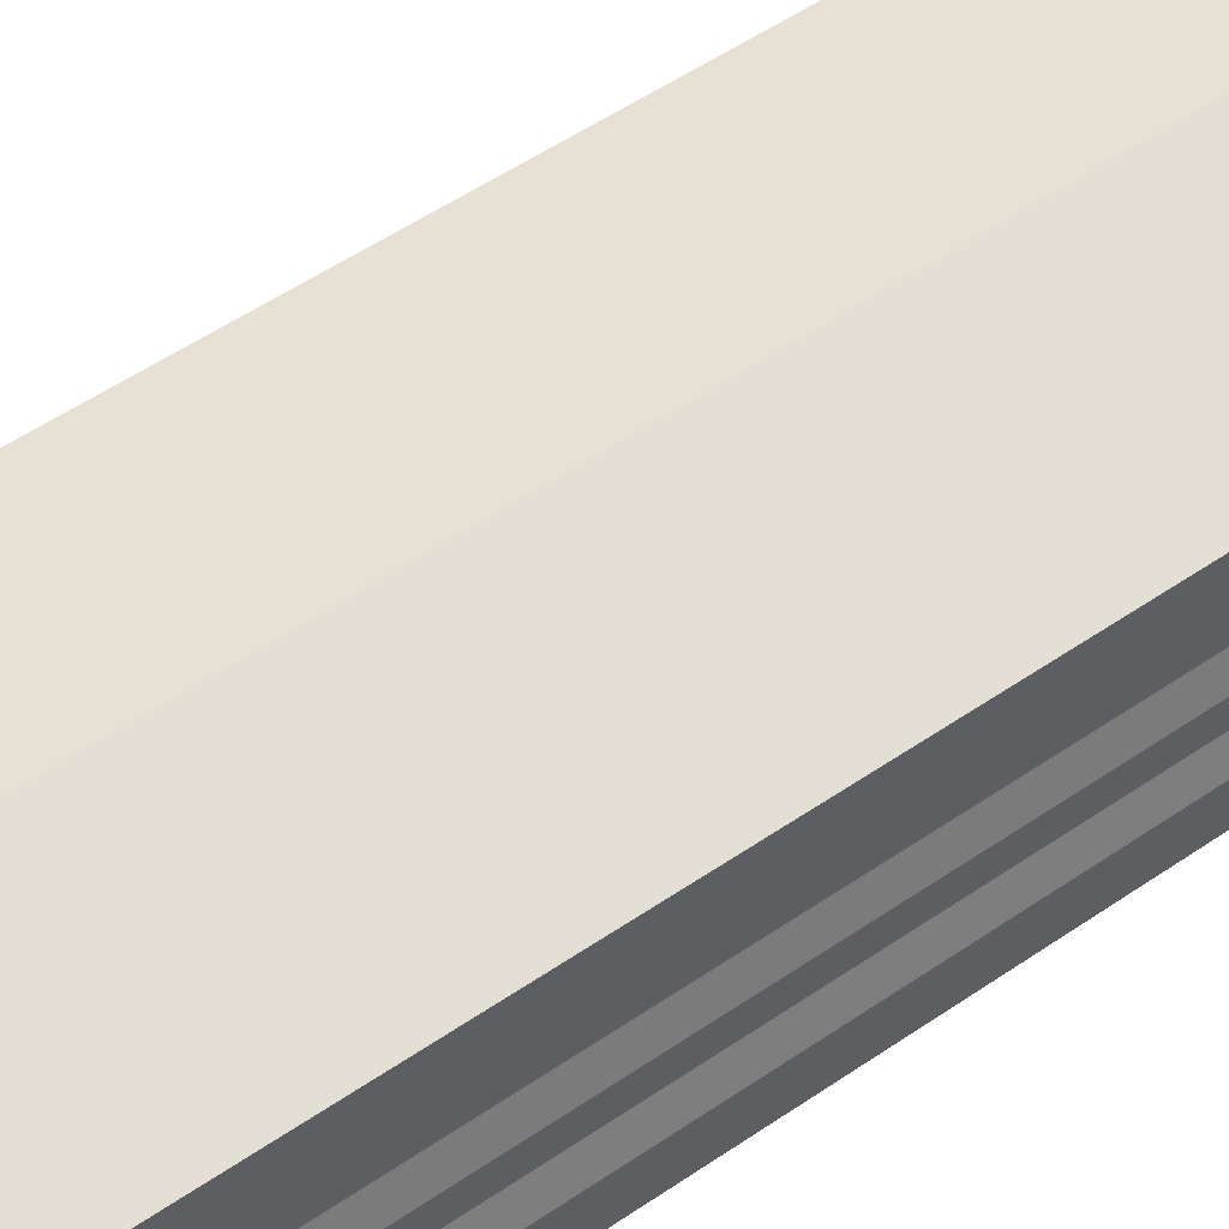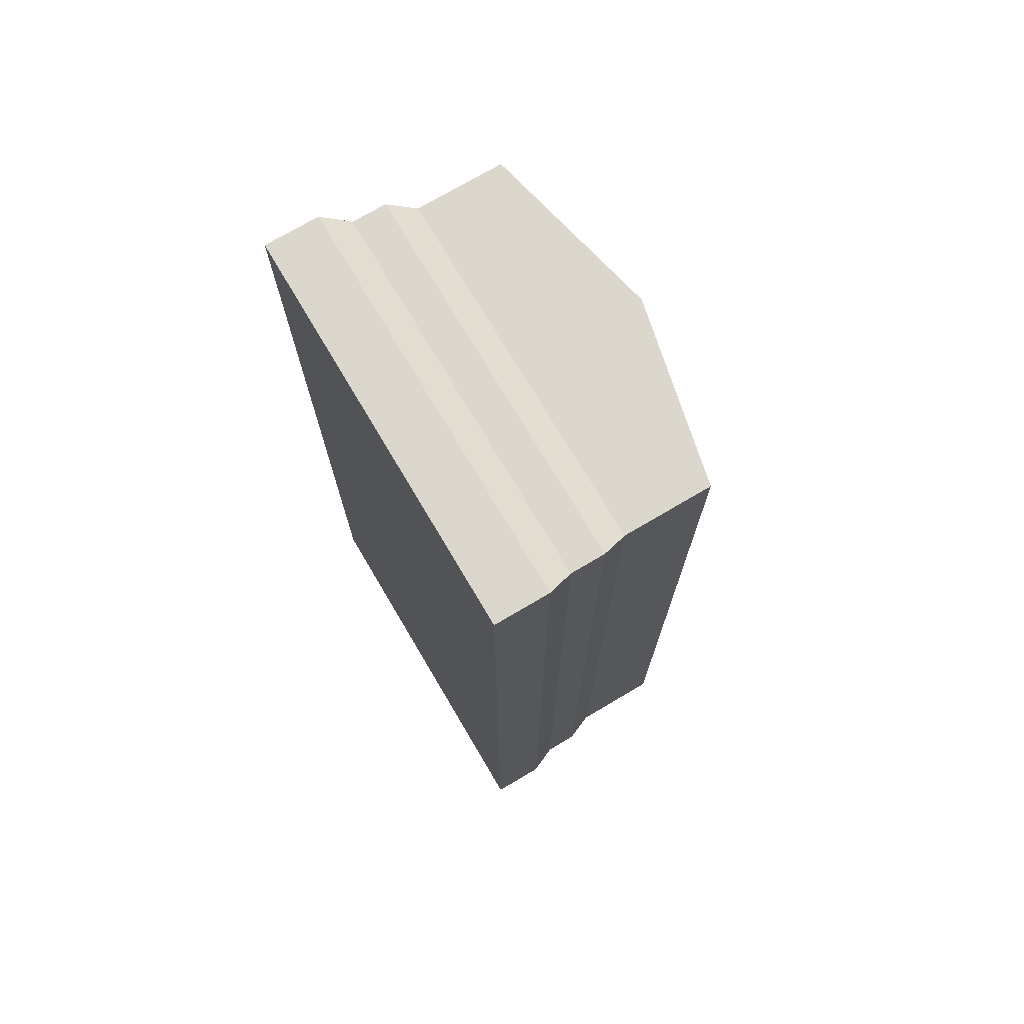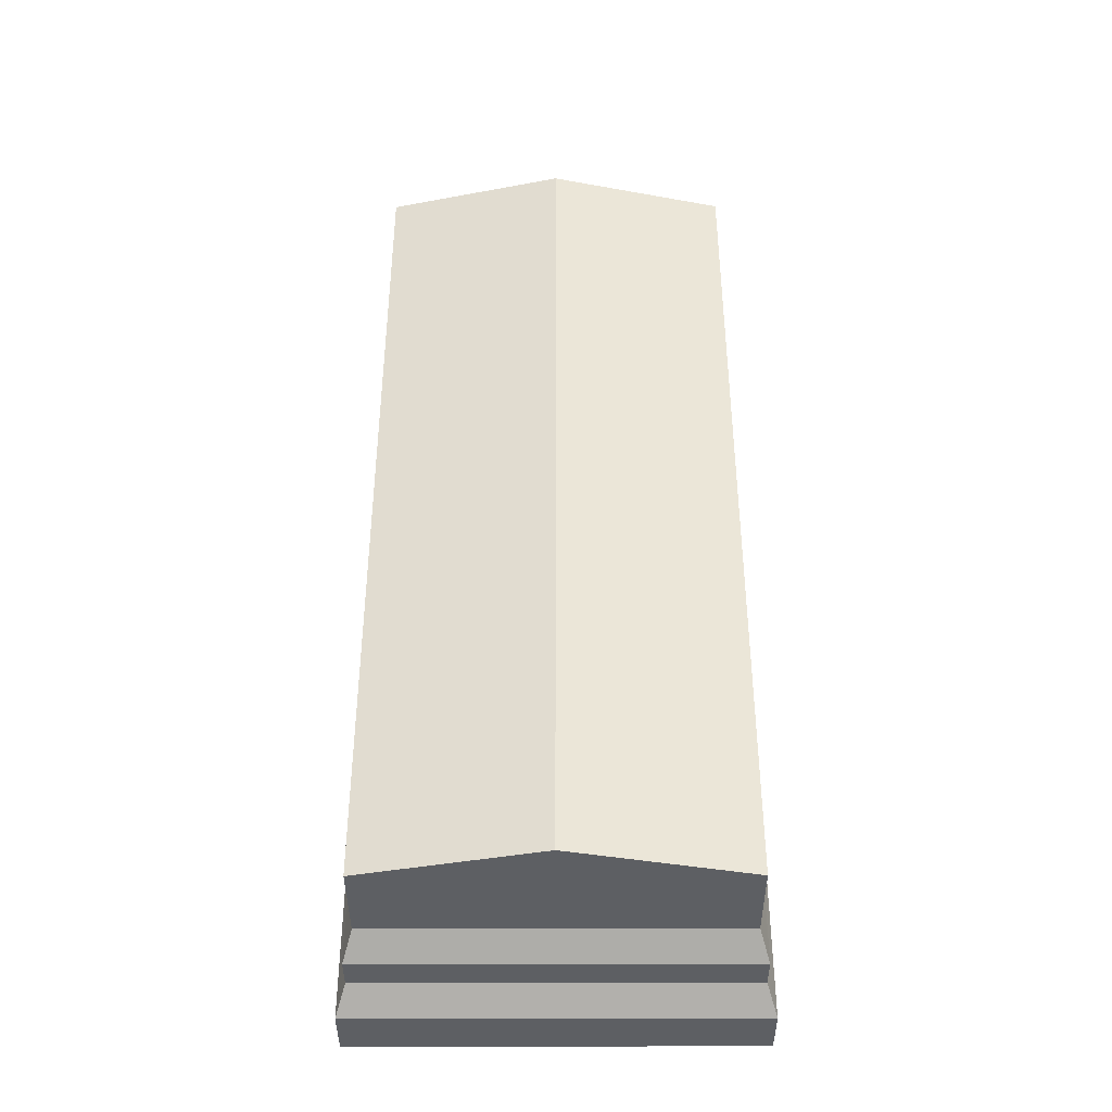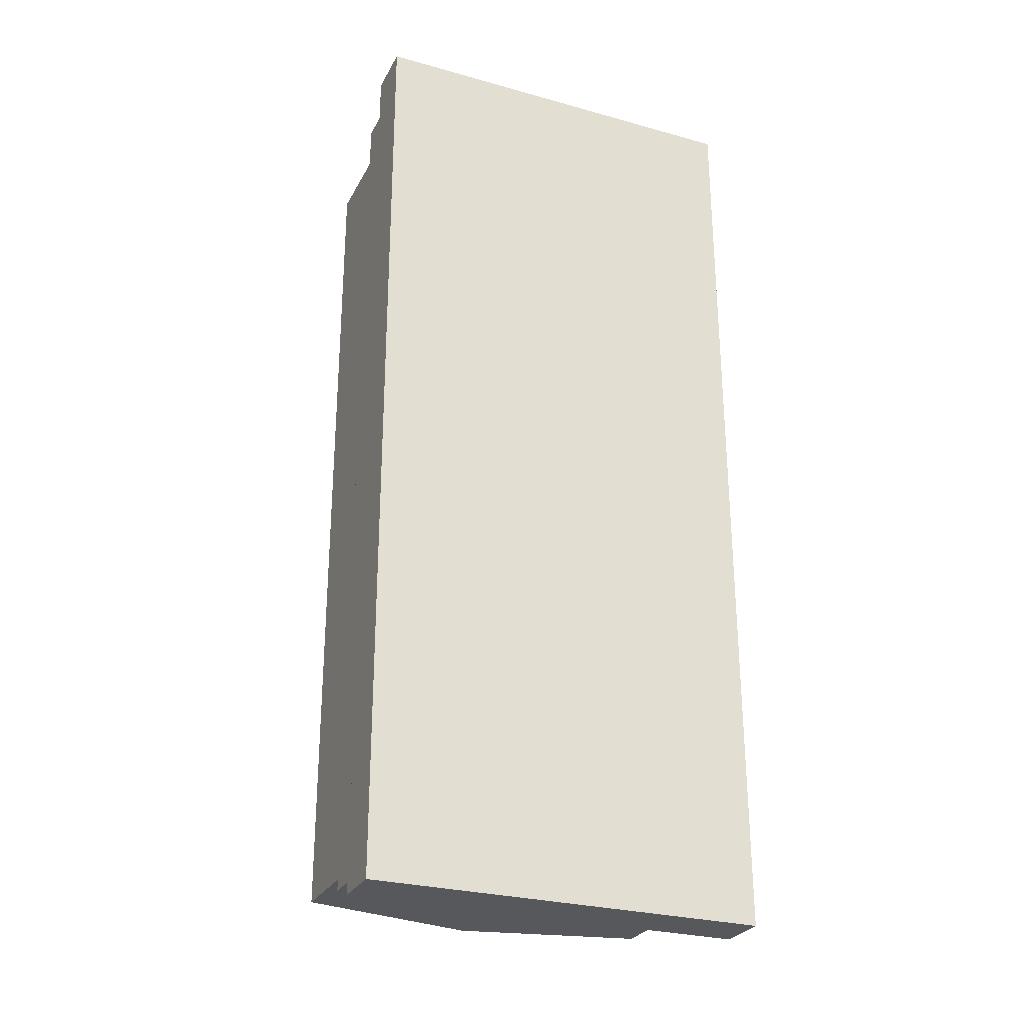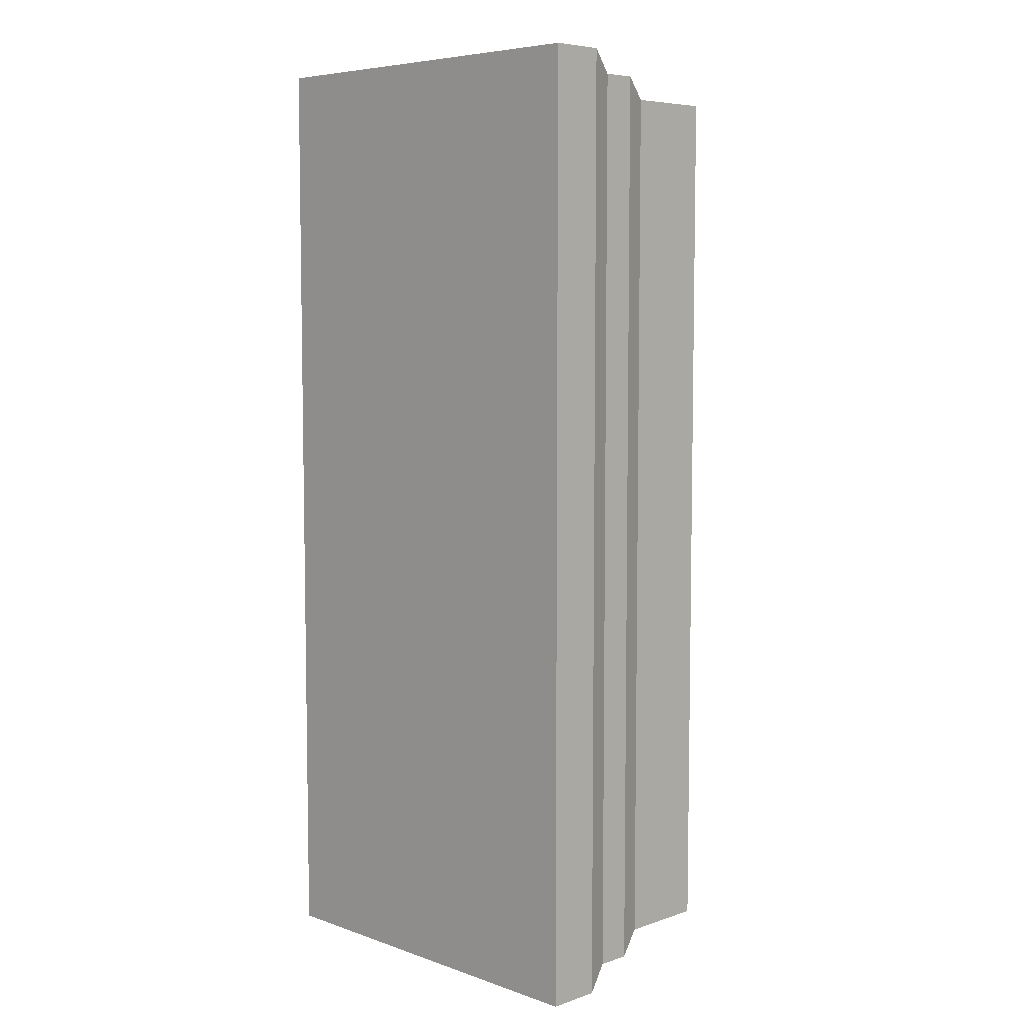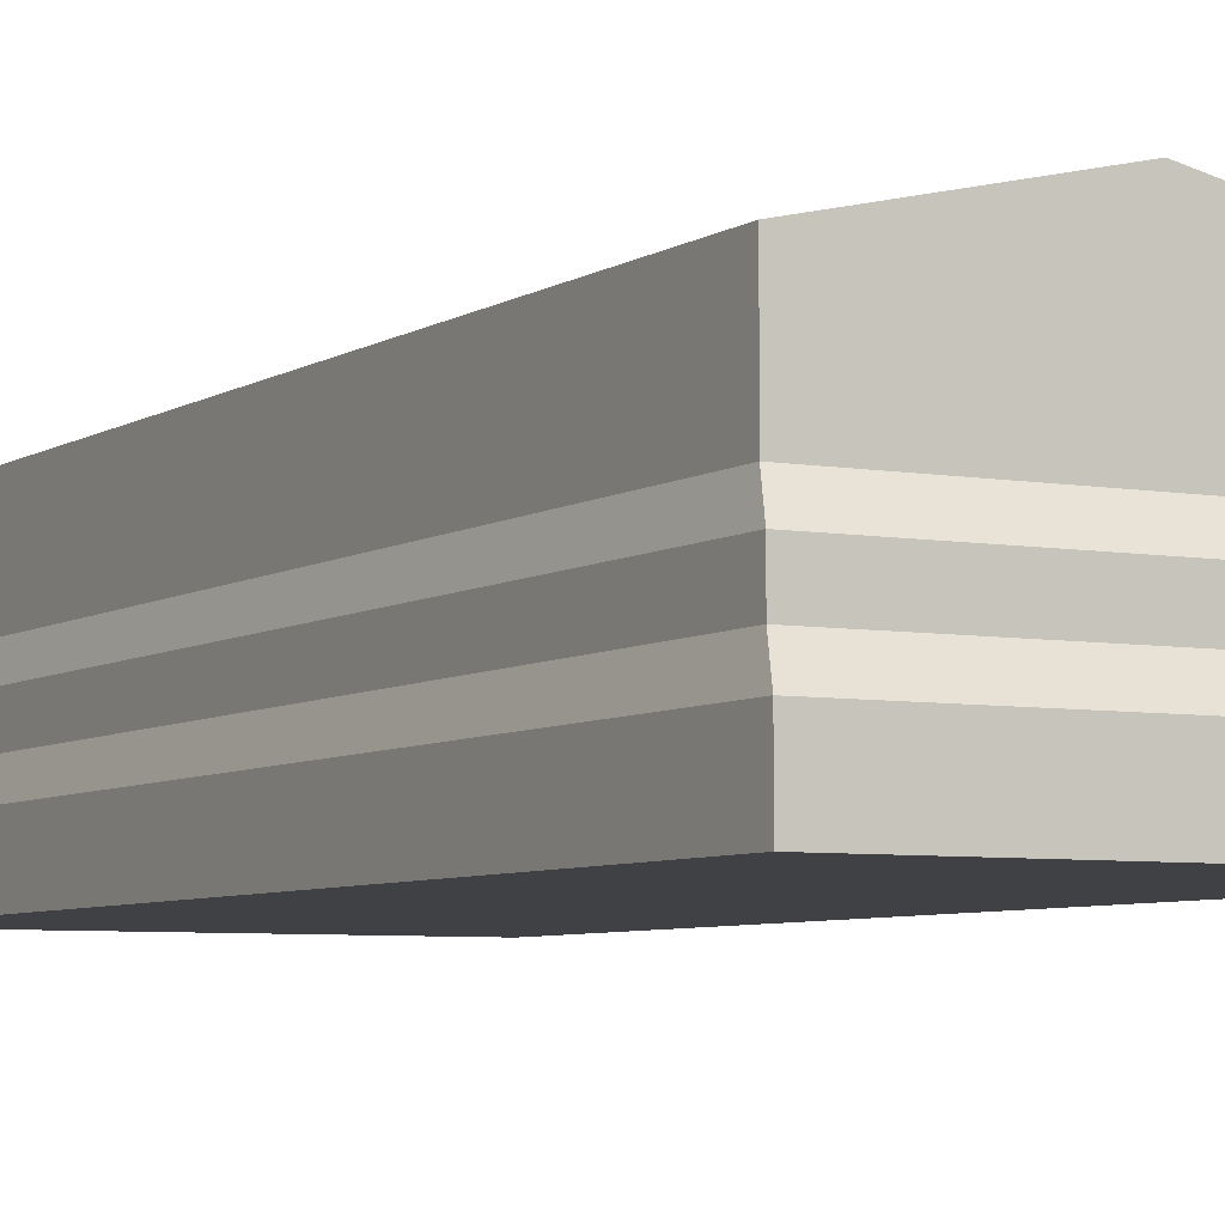
<metadata>
{"format":"obj","ext":"obj","renderer":"f3d","projection":"perspective","resolution":1024,"background":"white","views":[{"elev":56.6,"azim":-125.2,"up":"+Y"},{"elev":73.4,"azim":59.4,"up":"+Z"},{"elev":-40.4,"azim":-179.8,"up":"+Z"},{"elev":-27.8,"azim":-23.0,"up":"+Z"},{"elev":6.4,"azim":45.3,"up":"+Z"},{"elev":-5.8,"azim":-28.8,"up":"+Y"}]}
</metadata>
<code>
g gravestoneFlat
v -0.4602 0.136 0.0252
v -0.449 0.168 0.04914
v -0.4602 0.136 1.107
v -0.449 0.168 1.083
v -0.0118 0.136 1.107
v -0.02301 0.168 1.083
v -0.236 0.32 0.04914
v -0.236 0.32 1.083
v -0.449 0.272 0.04914
v -0.449 0.272 1.083
v -0.02301 0.272 1.083
v -0.02301 0.272 0.04914
v -0.02301 0.168 0.04914
v -0.0118 0.136 0.0252
v 0 0 1.132
v 0 0 0
v -0.472 0 1.132
v -0.472 0 0
v -0.4602 0.096 0.0252
v -0.4602 0.096 1.107
v 0 0.064 0
v 0 0.064 1.132
v -0.0118 0.096 0.0252
v -0.0118 0.096 1.107
v -0.472 0.064 0
v -0.472 0.064 1.132
f 2 1 3
f 3 4 2
f 3 5 6
f 6 4 3
f 8 7 9
f 9 10 8
f 4 6 11
f 11 10 4
f 11 8 10
f 9 2 4
f 4 10 9
f 13 12 11
f 11 6 13
f 11 12 7
f 7 8 11
f 14 1 2
f 2 13 14
f 13 2 9
f 9 12 13
f 9 7 12
f 16 15 17
f 17 18 16
f 1 19 20
f 20 3 1
f 22 21 23
f 23 24 22
f 25 18 17
f 17 26 25
f 17 15 22
f 22 26 17
f 21 25 19
f 19 23 21
f 20 24 5
f 5 3 20
f 16 18 25
f 25 21 16
f 26 22 24
f 24 20 26
f 23 19 1
f 1 14 23
f 23 14 5
f 5 24 23
f 19 25 26
f 26 20 19
f 5 14 13
f 13 6 5
f 16 21 22
f 22 15 16
g gravestoneFlat
f 2 1 3
f 3 4 2
f 3 5 6
f 6 4 3
f 8 7 9
f 9 10 8
f 4 6 11
f 11 10 4
f 11 8 10
f 9 2 4
f 4 10 9
f 13 12 11
f 11 6 13
f 11 12 7
f 7 8 11
f 14 1 2
f 2 13 14
f 13 2 9
f 9 12 13
f 9 7 12
f 16 15 17
f 17 18 16
f 1 19 20
f 20 3 1
f 22 21 23
f 23 24 22
f 25 18 17
f 17 26 25
f 17 15 22
f 22 26 17
f 21 25 19
f 19 23 21
f 20 24 5
f 5 3 20
f 16 18 25
f 25 21 16
f 26 22 24
f 24 20 26
f 23 19 1
f 1 14 23
f 23 14 5
f 5 24 23
f 19 25 26
f 26 20 19
f 5 14 13
f 13 6 5
f 16 21 22
f 22 15 16

</code>
